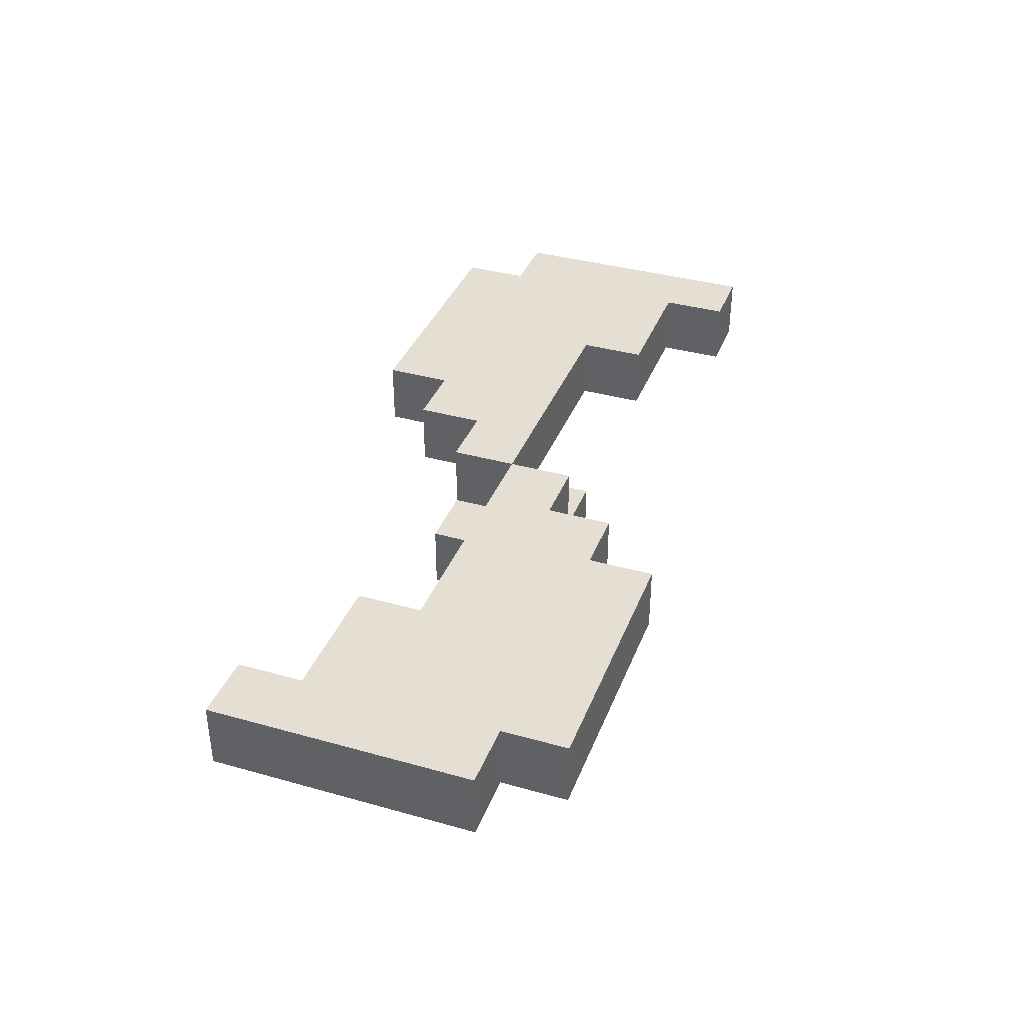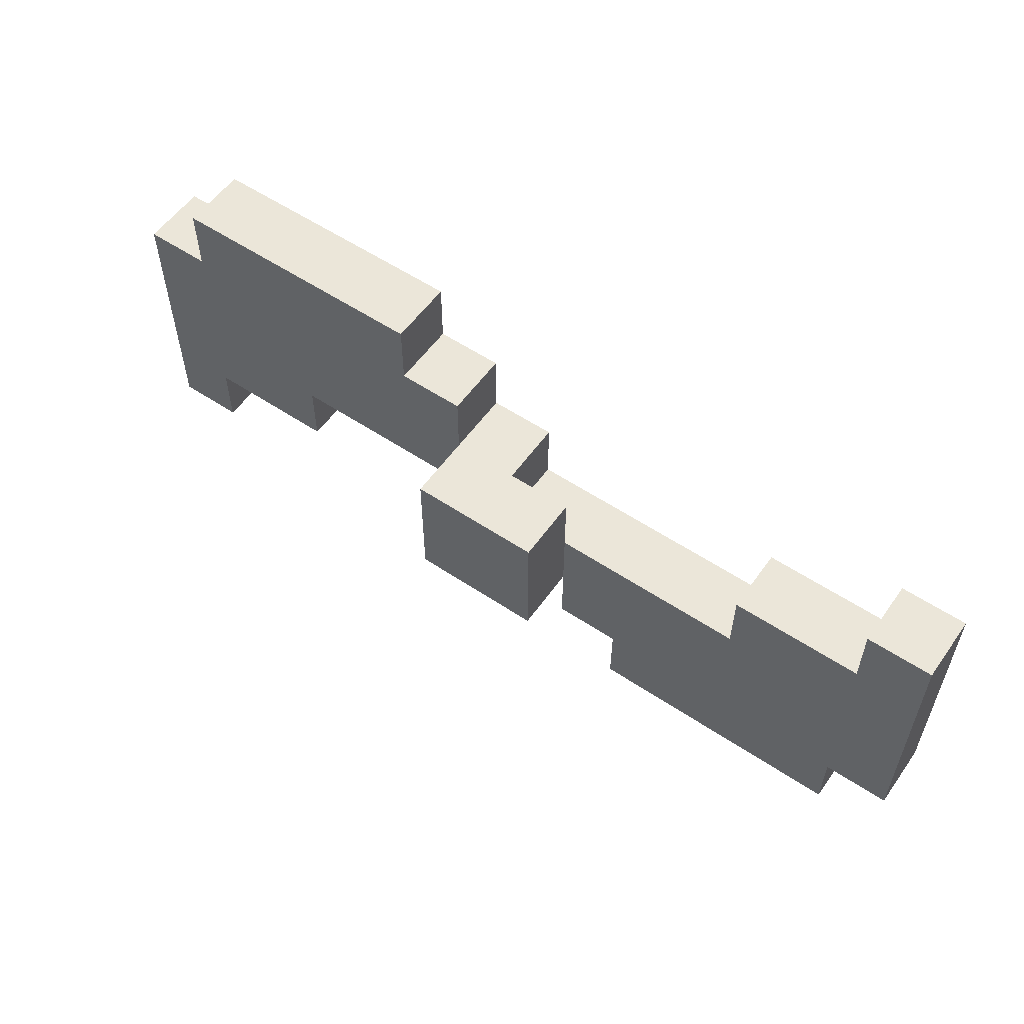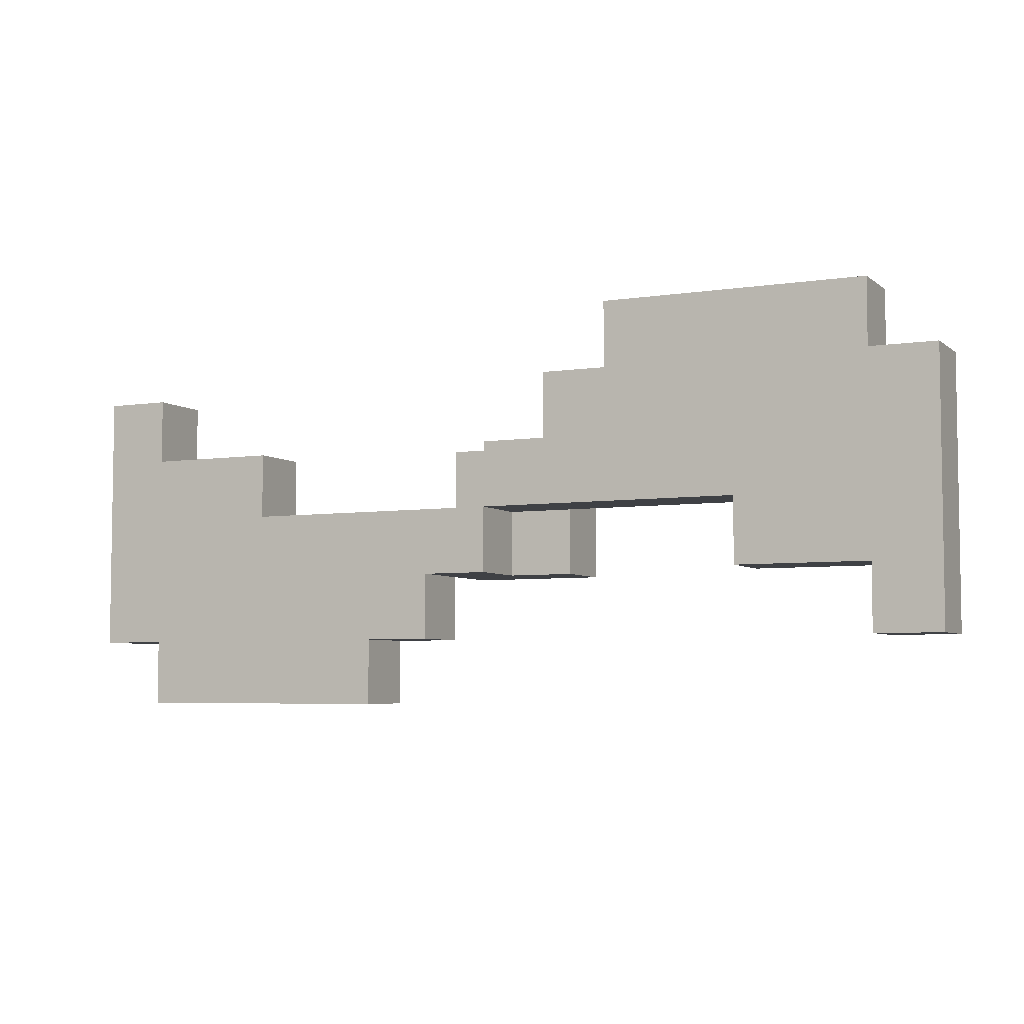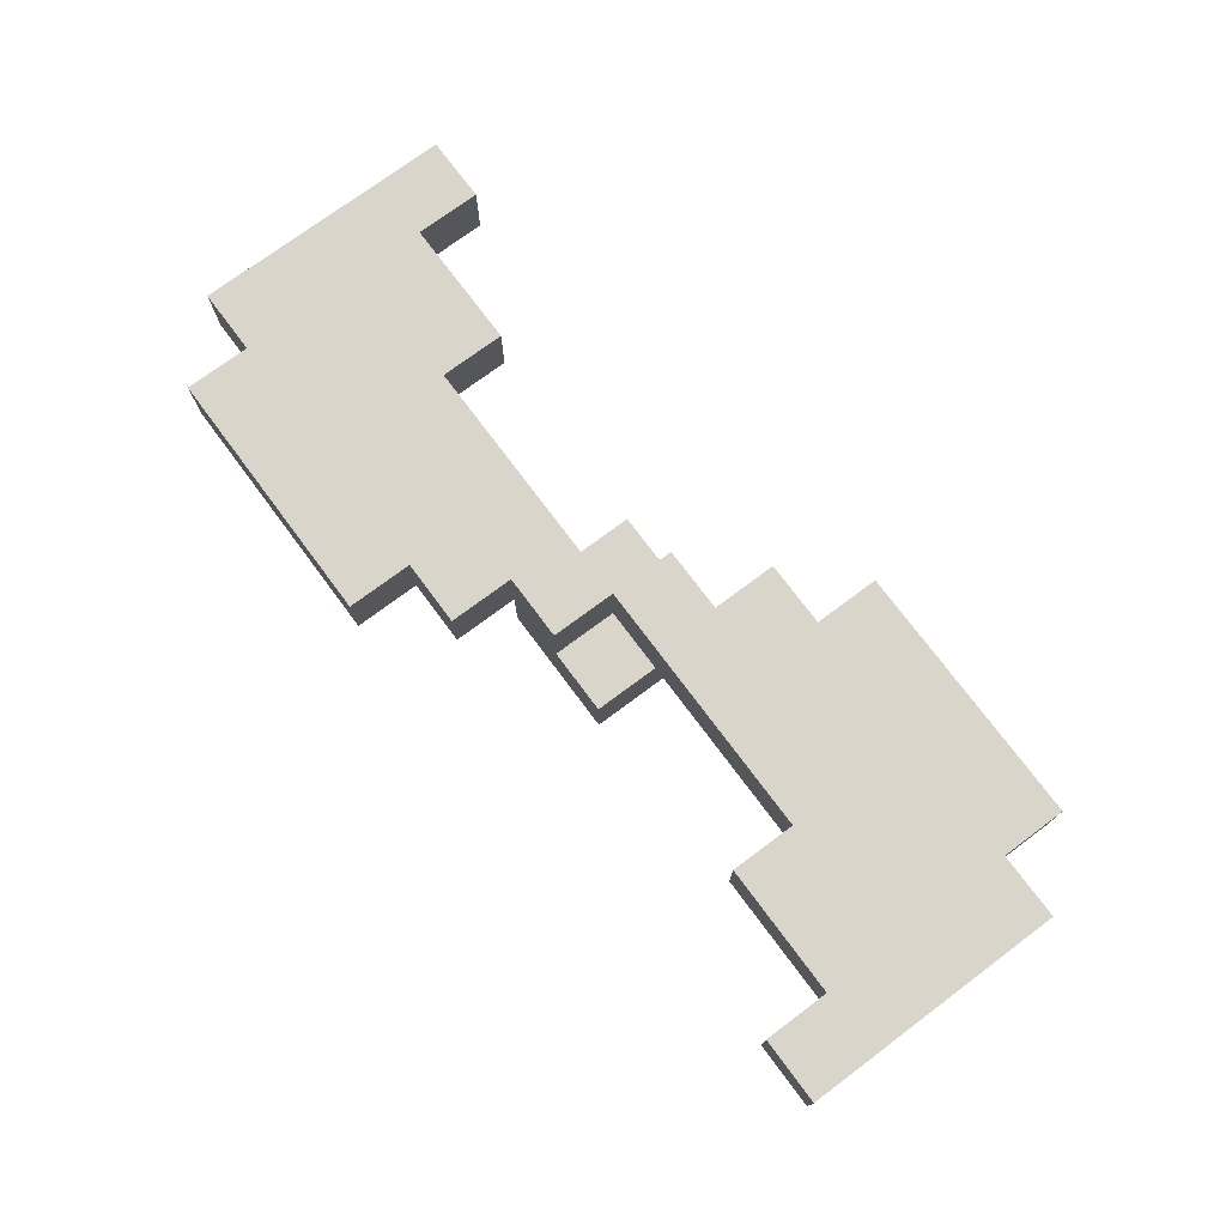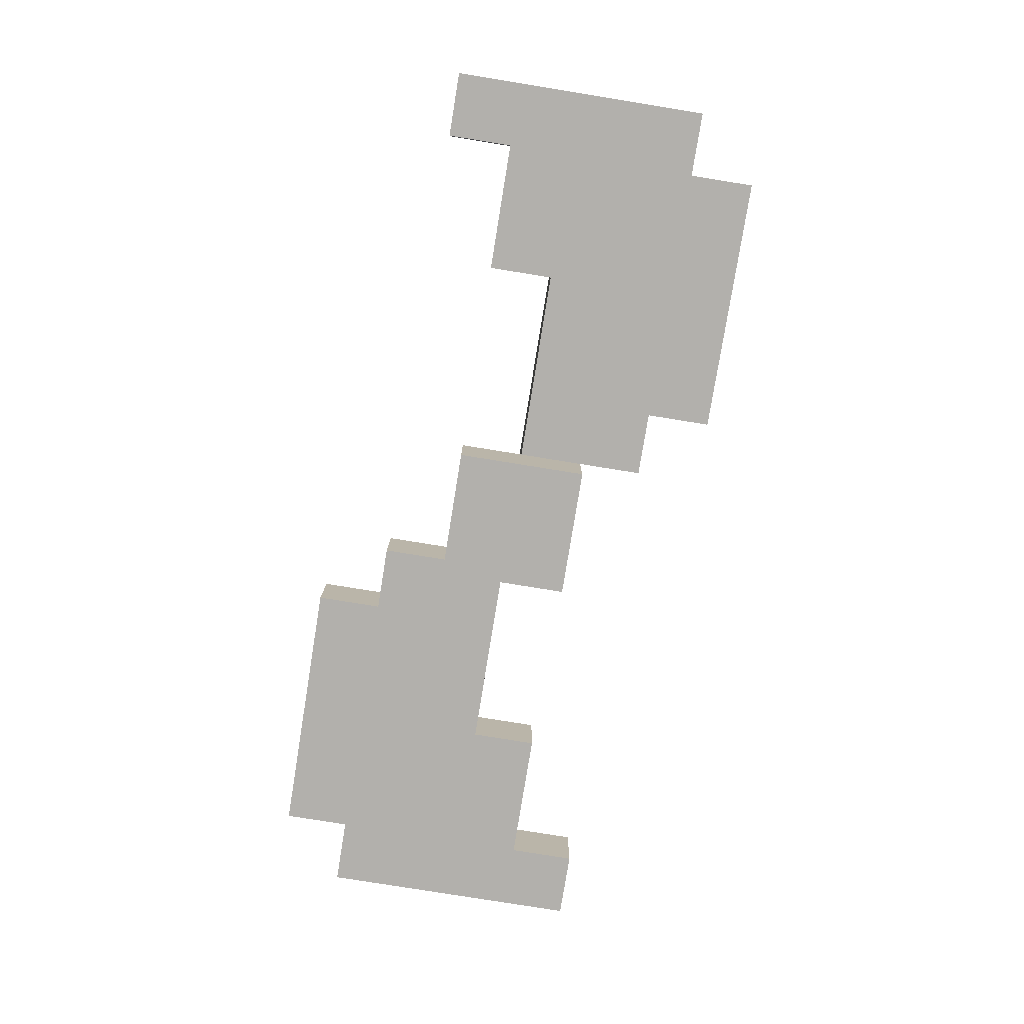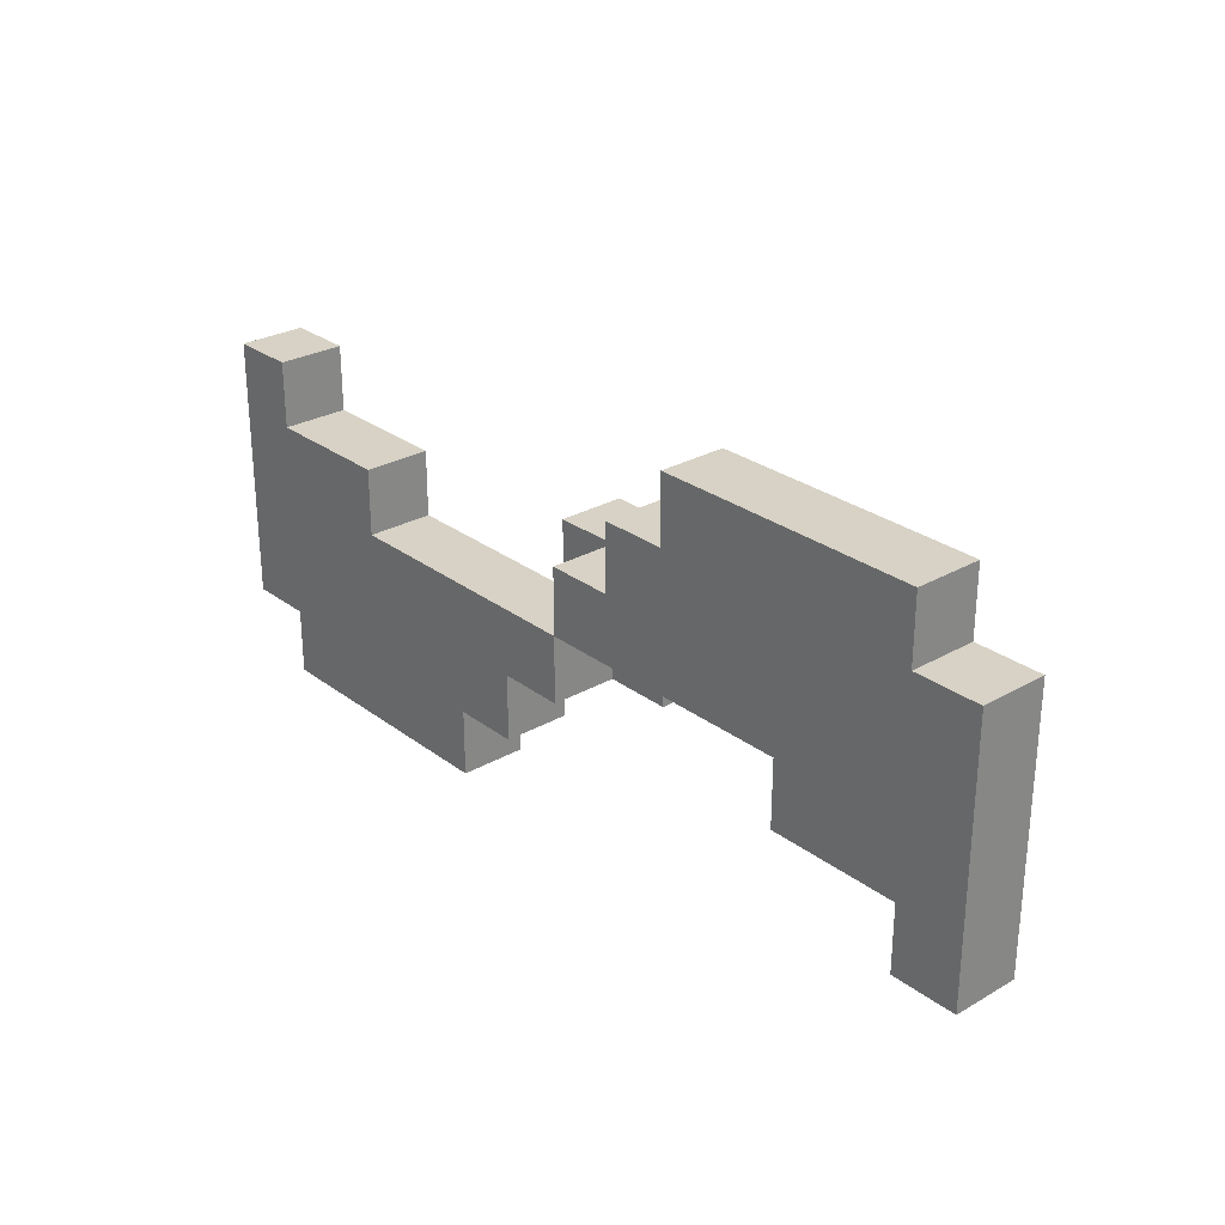
<metadata>
{"format":"obj","ext":"obj","renderer":"f3d","projection":"perspective","resolution":1024,"background":"white","views":[{"elev":37.0,"azim":-70.1,"up":"+Z"},{"elev":56.3,"azim":-145.0,"up":"+Y"},{"elev":-5.3,"azim":25.8,"up":"+Y"},{"elev":74.5,"azim":-126.7,"up":"+Z"},{"elev":-78.7,"azim":80.8,"up":"+Z"},{"elev":27.6,"azim":48.8,"up":"+Y"}]}
</metadata>
<code>
o FanPropeller
v -1.4 0.4 0.1268
v -1.4 -0.4 -0.0732
v -1.4 -0.4 0.1268
v -1.4 0.4 -0.0732
v -1.2 -0.4 0.1268
v -1.2 -0.6 -0.0732
v -1.2 -0.6 0.1268
v -1.2 -0.4 -0.0732
v -0.2 -0 -0.0732
v -0.2 -0.2 -0.2732
v -0.2 -0.2 -0.0732
v -0.2 0.2 -0.0732
v -0.2 0.2 -0.2732
v 0 0.2 0.1268
v 0 -0 -0.0732
v 0 -0 0.1268
v 0 0.2 -0.0732
v 0.2 0.4 0.1268
v 0.2 0.2 -0.0732
v 0.2 0.2 0.1268
v 0.2 0.4 -0.0732
v 0.4 0.6 0.1268
v 0.4 0.4 -0.0732
v 0.4 0.4 0.1268
v 0.4 0.6 -0.0732
v 0.8 -0 0.1268
v 0.8 -0.2 -0.0732
v 0.8 -0.2 0.1268
v 0.8 -0 -0.0732
v 1.2 -0.2 0.1268
v 1.2 -0.4 -0.0732
v 1.2 -0.4 0.1268
v 1.2 -0.2 -0.0732
v -1.2 0.2 0.1268
v -1.2 0.2 -0.0732
v -1.2 0.4 0.1268
v -1.2 0.4 -0.0732
v -0.8 -0 0.1268
v -0.8 -0 -0.0732
v -0.8 0.2 0.1268
v -0.8 0.2 -0.0732
v -0.4 -0.6 0.1268
v -0.4 -0.6 -0.0732
v -0.4 -0.4 0.1268
v -0.4 -0.4 -0.0732
v -0.2 -0.4 0.1268
v -0.2 -0.4 -0.0732
v -0.2 -0.2 0.1268
v -0.2 -0.2 -0.0732
v 0 -0.2 0.1268
v 0 -0.2 -0.0732
v 0 -0 0.1268
v 0 -0 -0.0732
v 0.2 -0.2 -0.0732
v 0.2 -0.2 -0.2732
v 0.2 -0 -0.0732
v 0.2 0.2 -0.0732
v 0.2 0.2 -0.2732
v 1.2 0.4 0.1268
v 1.2 0.4 -0.0732
v 1.2 0.6 0.1268
v 1.2 0.6 -0.0732
v 1.4 -0.4 0.1268
v 1.4 -0.4 -0.0732
v 1.4 0.4 0.1268
v 1.4 0.4 -0.0732
v -1.2 -0.4 0.1268
v -1.4 0.4 0.1268
v -1.4 -0.4 0.1268
v -1.2 0.2 0.1268
v -1.2 0.4 0.1268
v -0.8 -0 0.1268
v -1.2 -0.6 0.1268
v -0.8 0.2 0.1268
v -0.4 -0.6 0.1268
v -0.4 -0.4 0.1268
v -0.2 -0.4 0.1268
v -0.2 -0.2 0.1268
v 0 -0.2 0.1268
v 0 -0 0.1268
v 0.2 0.2 0.1268
v 0 0.2 0.1268
v 0.4 0.4 0.1268
v 0.2 0.4 0.1268
v 0.8 -0 0.1268
v 0.4 0.6 0.1268
v 1.2 -0.2 0.1268
v 0.8 -0.2 0.1268
v 1.2 0.4 0.1268
v 1.2 0.6 0.1268
v 1.4 -0.4 0.1268
v 1.2 -0.4 0.1268
v 1.4 0.4 0.1268
v 0 -0 -0.0732
v -0.2 0.2 -0.0732
v -0.2 -0 -0.0732
v 0 0.2 -0.0732
v 0.2 -0.2 -0.0732
v 0 -0.2 -0.0732
v 0.2 -0 -0.0732
v -1.4 -0.4 -0.0732
v -1.4 0.4 -0.0732
v -1.2 -0.4 -0.0732
v -1.2 0.2 -0.0732
v -1.2 0.4 -0.0732
v -1.2 -0.6 -0.0732
v -0.8 -0 -0.0732
v -0.8 0.2 -0.0732
v -0.4 -0.6 -0.0732
v -0.4 -0.4 -0.0732
v -0.2 -0.4 -0.0732
v -0.2 -0.2 -0.0732
v -0.2 -0 -0.0732
v 0.2 -0 -0.0732
v 0.2 0.2 -0.0732
v 0.4 0.4 -0.0732
v 0.2 0.4 -0.0732
v 0.8 -0 -0.0732
v 0.4 0.6 -0.0732
v 0.8 -0.2 -0.0732
v 1.2 -0.2 -0.0732
v 1.2 0.4 -0.0732
v 1.2 0.6 -0.0732
v 1.2 -0.4 -0.0732
v 1.4 -0.4 -0.0732
v 1.4 0.4 -0.0732
v -0.2 -0.2 -0.2732
v -0.2 0.2 -0.2732
v 0.2 -0.2 -0.2732
v 0.2 0.2 -0.2732
v -1.2 -0.6 -0.0732
v -0.4 -0.6 0.1268
v -1.2 -0.6 0.1268
v -0.4 -0.6 -0.0732
v -1.4 -0.4 -0.0732
v -1.2 -0.4 0.1268
v -1.4 -0.4 0.1268
v -1.2 -0.4 -0.0732
v -0.4 -0.4 -0.0732
v -0.2 -0.4 0.1268
v -0.4 -0.4 0.1268
v -0.2 -0.4 -0.0732
v 1.2 -0.4 -0.0732
v 1.4 -0.4 0.1268
v 1.2 -0.4 0.1268
v 1.4 -0.4 -0.0732
v -0.2 -0.2 -0.0732
v 0 -0.2 0.1268
v -0.2 -0.2 0.1268
v 0 -0.2 -0.0732
v 0.8 -0.2 -0.0732
v 1.2 -0.2 0.1268
v 0.8 -0.2 0.1268
v 1.2 -0.2 -0.0732
v -0.2 -0.2 -0.2732
v 0.2 -0.2 -0.0732
v 0.2 -0.2 -0.2732
v 0 -0 -0.0732
v 0.8 -0 0.1268
v 0 -0 0.1268
v 0.2 -0 -0.0732
v 0.8 -0 -0.0732
v -0.8 -0 0.1268
v 0 -0 0.1268
v -0.8 -0 -0.0732
v -0.2 -0 -0.0732
v 0 -0 -0.0732
v -1.2 0.2 0.1268
v -0.8 0.2 0.1268
v -1.2 0.2 -0.0732
v -0.8 0.2 -0.0732
v 0 0.2 0.1268
v 0.2 0.2 0.1268
v 0 0.2 -0.0732
v 0.2 0.2 -0.0732
v -0.2 0.2 -0.0732
v -0.2 0.2 -0.2732
v 0.2 0.2 -0.2732
v -1.4 0.4 0.1268
v -1.2 0.4 0.1268
v -1.4 0.4 -0.0732
v -1.2 0.4 -0.0732
v 0.2 0.4 0.1268
v 0.4 0.4 0.1268
v 0.2 0.4 -0.0732
v 0.4 0.4 -0.0732
v 1.2 0.4 0.1268
v 1.4 0.4 0.1268
v 1.2 0.4 -0.0732
v 1.4 0.4 -0.0732
v 0.4 0.6 0.1268
v 1.2 0.6 0.1268
v 0.4 0.6 -0.0732
v 1.2 0.6 -0.0732
f 1 2 3
f 4 2 1
f 5 6 7
f 8 6 5
f 9 10 11
f 12 10 9
f 13 10 12
f 14 15 16
f 17 15 14
f 18 19 20
f 21 19 18
f 22 23 24
f 25 23 22
f 26 27 28
f 29 27 26
f 30 31 32
f 33 31 30
f 34 35 36
f 36 35 37
f 38 39 40
f 40 39 41
f 42 43 44
f 44 43 45
f 46 47 48
f 48 47 49
f 50 51 52
f 52 51 53
f 54 55 56
f 56 55 57
f 57 55 58
f 59 60 61
f 61 60 62
f 63 64 65
f 65 64 66
f 67 68 69
f 70 68 67
f 71 68 70
f 72 67 73
f 72 70 67
f 74 70 72
f 75 72 73
f 76 72 75
f 77 72 76
f 78 72 77
f 79 72 78
f 80 72 79
f 81 82 80
f 83 84 81
f 85 83 81
f 85 86 83
f 85 81 80
f 87 85 88
f 89 86 85
f 89 85 87
f 90 86 89
f 91 87 92
f 91 89 87
f 93 89 91
f 94 95 96
f 97 95 94
f 98 94 99
f 100 94 98
f 101 102 103
f 103 102 104
f 104 102 105
f 106 103 107
f 103 104 107
f 107 104 108
f 106 107 109
f 109 107 110
f 110 107 111
f 111 107 112
f 112 107 113
f 114 115 116
f 115 117 116
f 114 116 118
f 116 119 118
f 120 118 121
f 118 119 122
f 121 118 122
f 122 119 123
f 124 121 125
f 121 122 125
f 125 122 126
f 127 128 129
f 129 128 130
f 131 132 133
f 134 132 131
f 135 136 137
f 138 136 135
f 139 140 141
f 142 140 139
f 143 144 145
f 146 144 143
f 147 148 149
f 150 148 147
f 151 152 153
f 154 152 151
f 155 156 150
f 155 150 147
f 157 156 155
f 158 159 160
f 161 159 158
f 162 159 161
f 163 164 165
f 165 164 166
f 166 164 167
f 168 169 170
f 170 169 171
f 172 173 174
f 174 173 175
f 176 174 177
f 174 175 177
f 177 175 178
f 179 180 181
f 181 180 182
f 183 184 185
f 185 184 186
f 187 188 189
f 189 188 190
f 191 192 193
f 193 192 194

</code>
